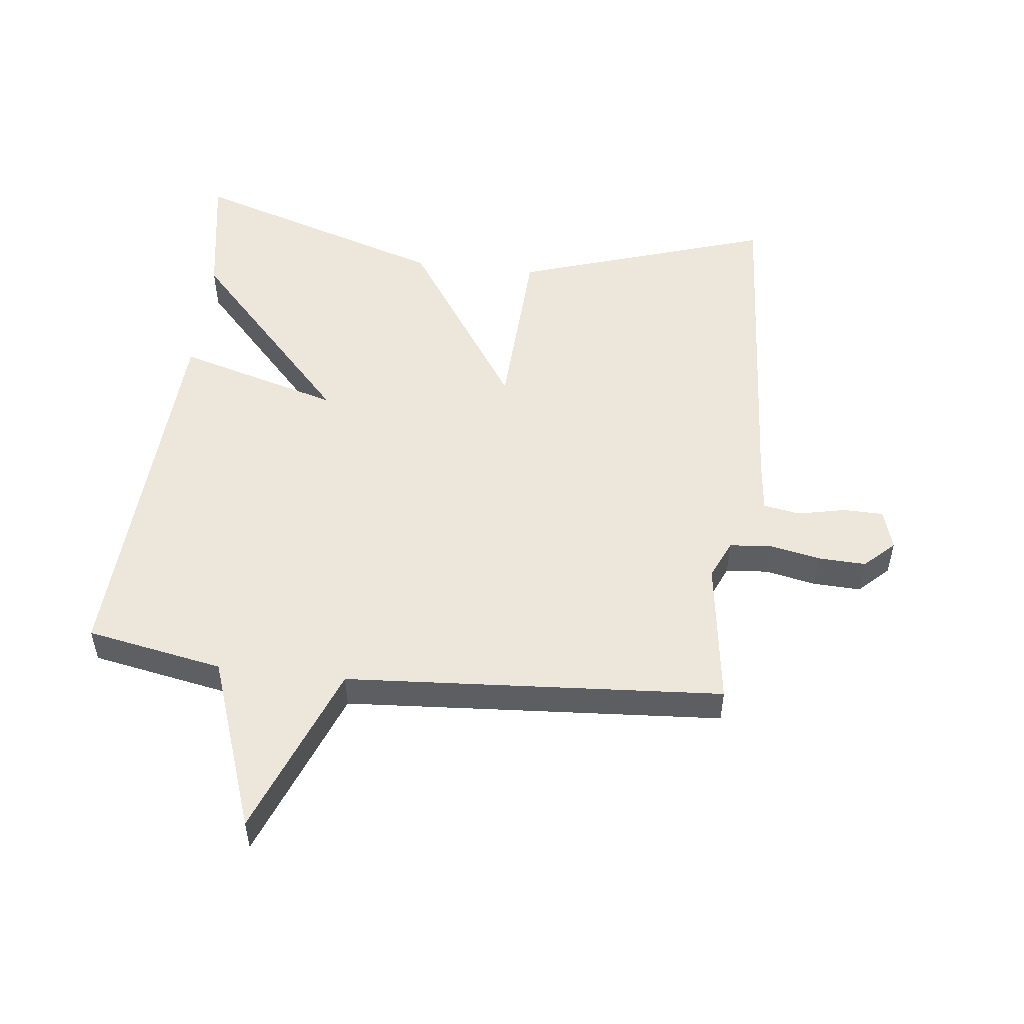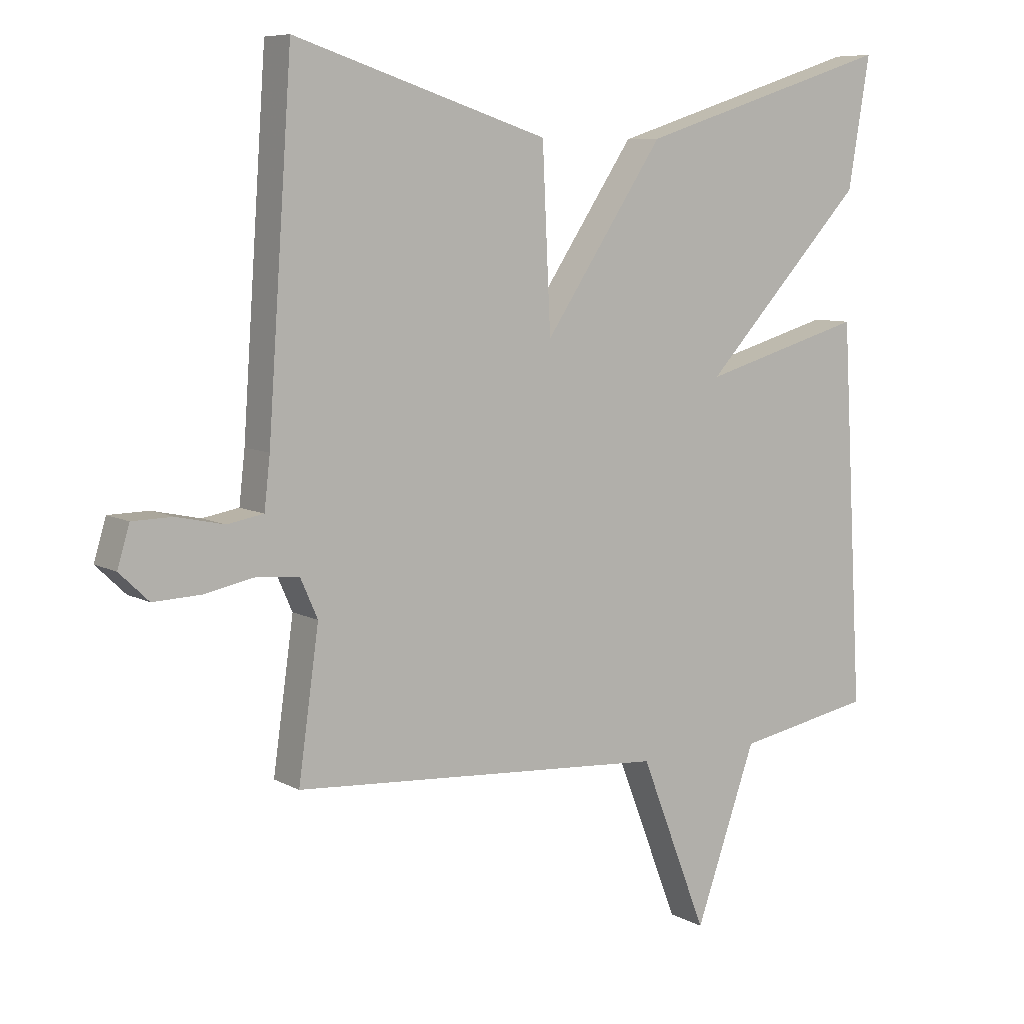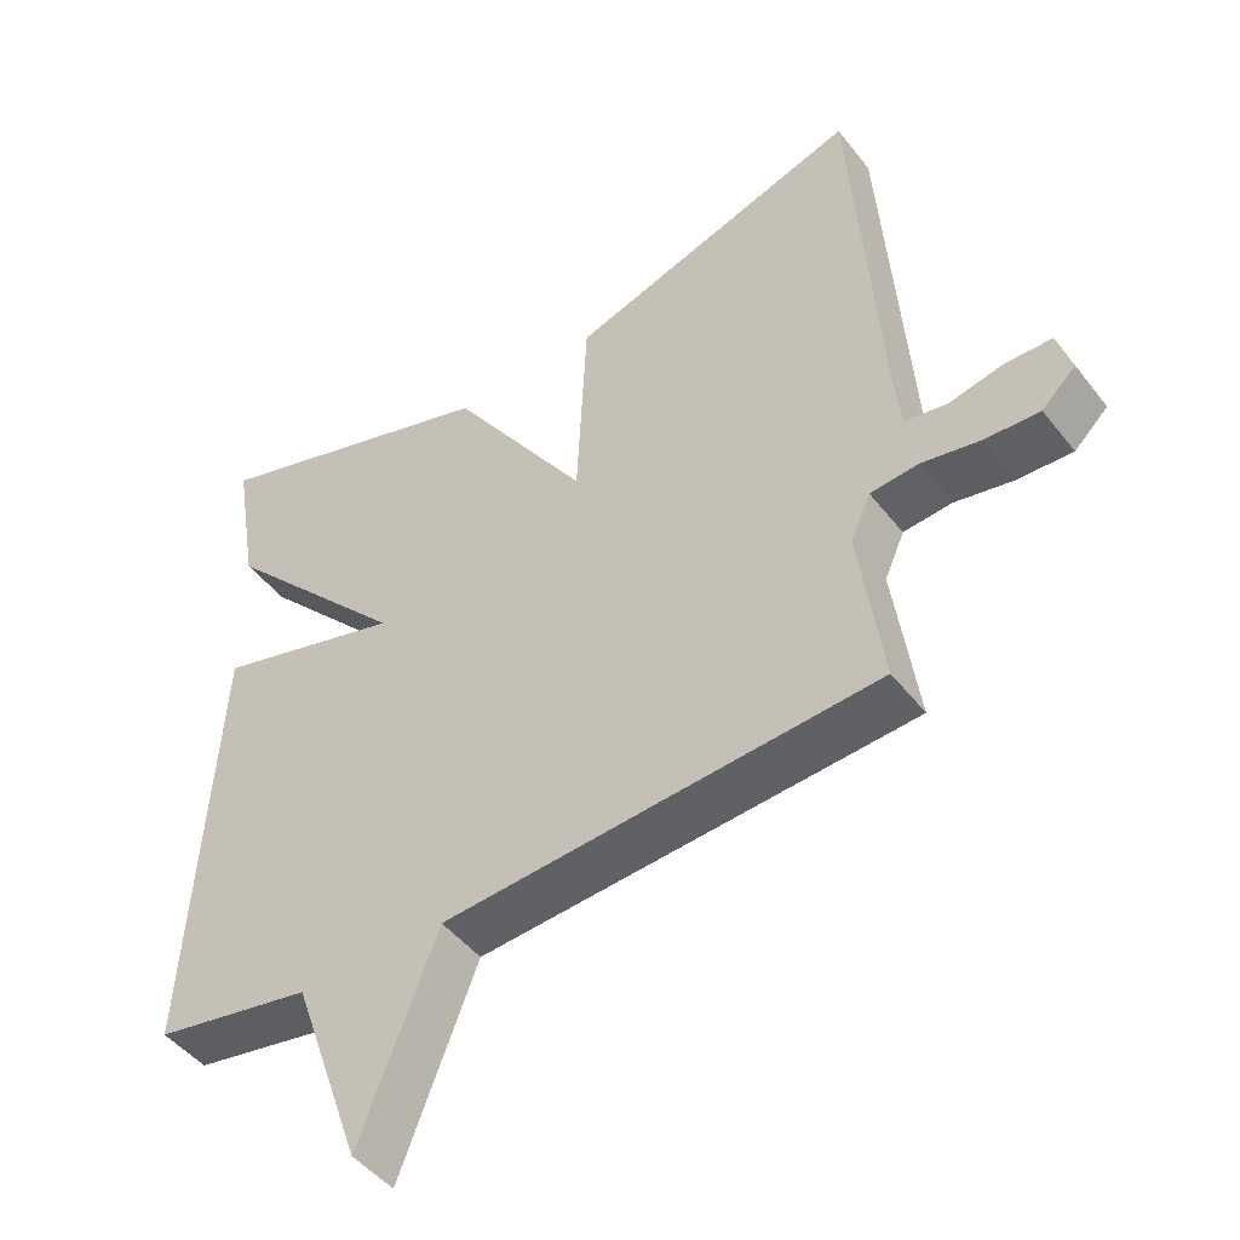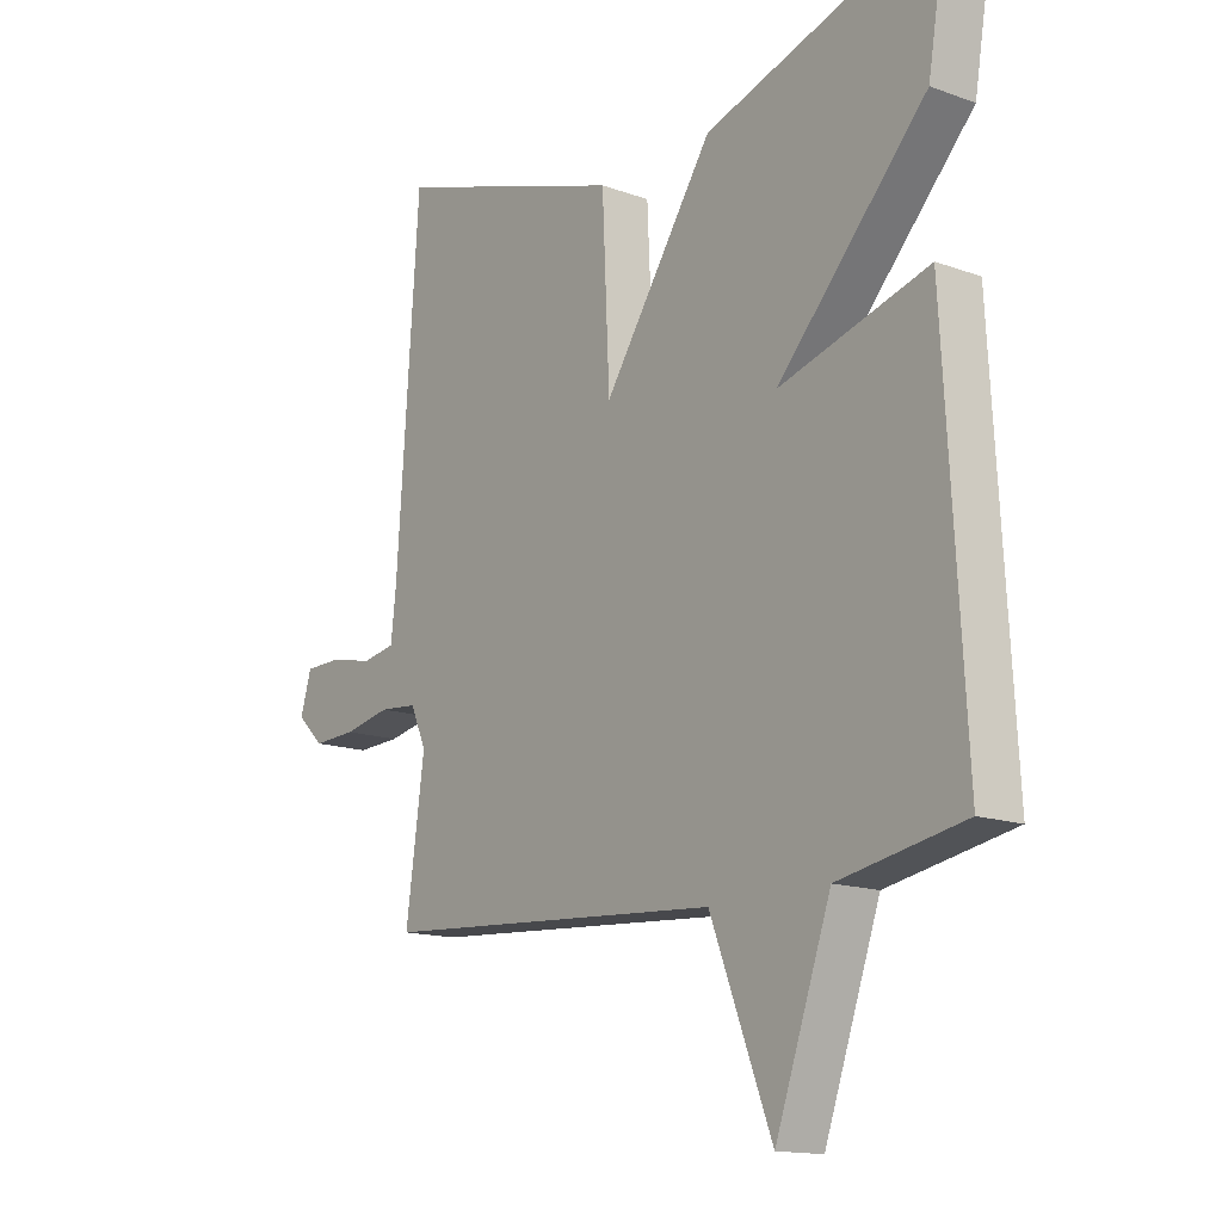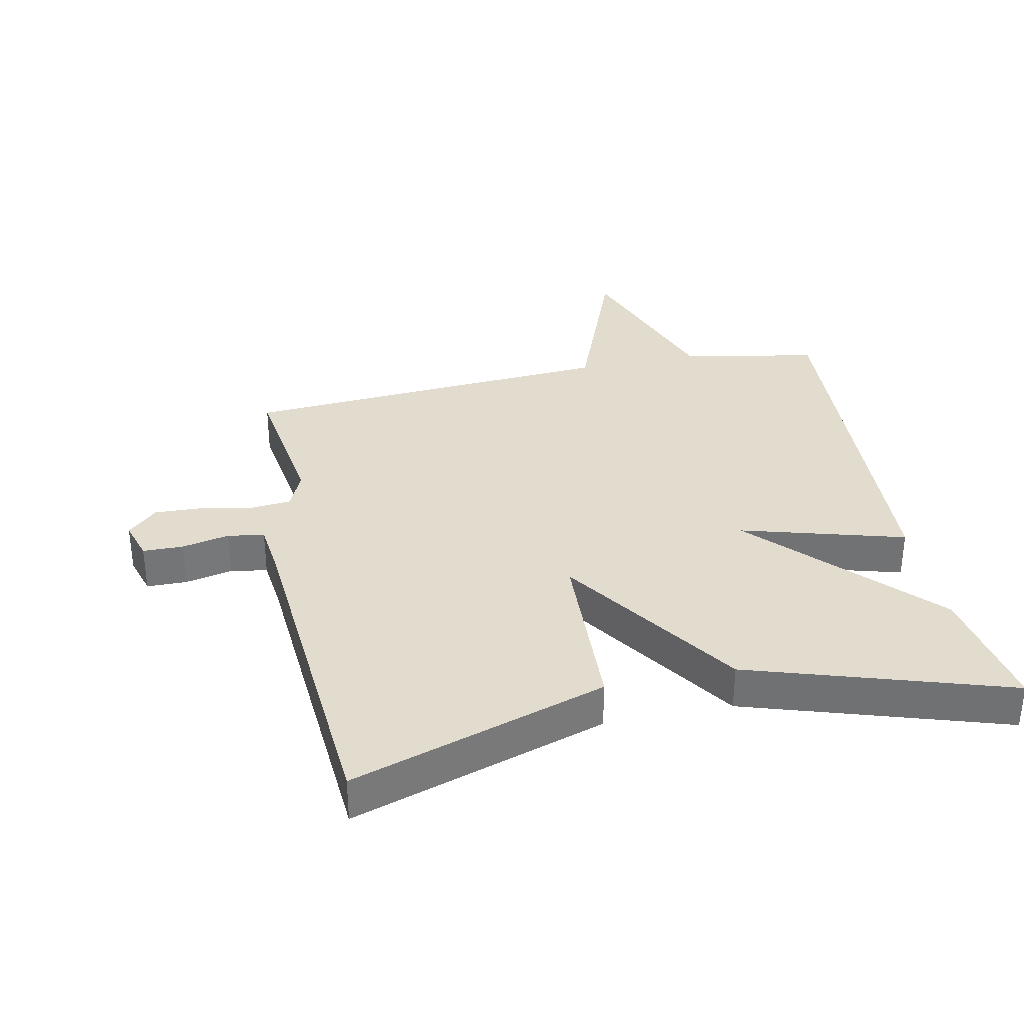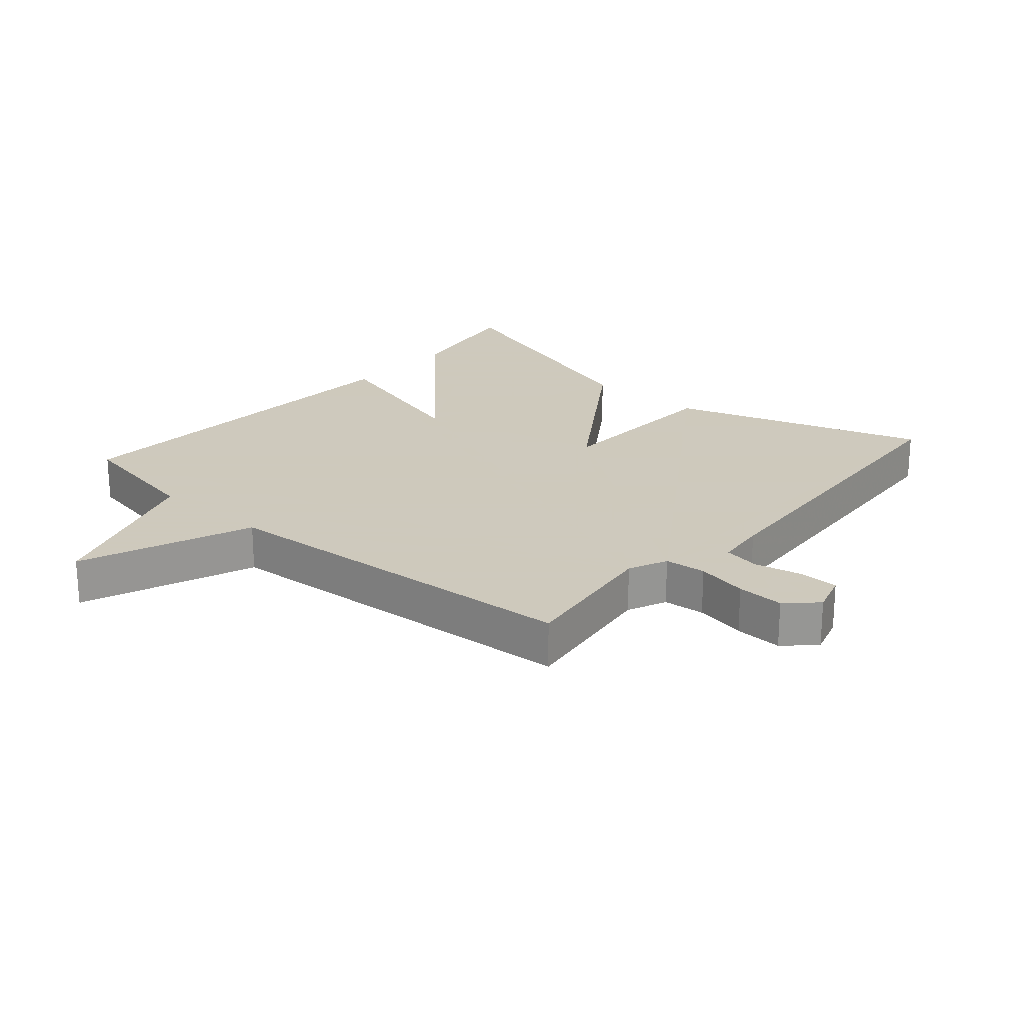
<metadata>
{"format":"obj","ext":"obj","renderer":"f3d","projection":"perspective","resolution":1024,"background":"white","views":[{"elev":51.9,"azim":-173.4,"up":"+Y"},{"elev":7.8,"azim":-34.2,"up":"+Z"},{"elev":-47.1,"azim":-144.2,"up":"+Z"},{"elev":-14.6,"azim":51.9,"up":"+Z"},{"elev":34.0,"azim":-11.8,"up":"+Y"},{"elev":22.6,"azim":-139.0,"up":"+Y"}]}
</metadata>
<code>
v -0.5 0.07 -0.5
v -0.468 0.07 -0.271
v -0.495 0.07 -0.21
v -0.56 0.07 -0.204
v -0.64 0.07 -0.22
v -0.714 0.07 -0.223
v -0.76 0.07 -0.179
v -0.741 0.07 -0.116
v -0.678 0.07 -0.115
v -0.604 0.07 -0.131
v -0.547 0.07 -0.121
v -0.538 0.07 -0.041
v -0.5 0.07 0.5
v -0.102 0.07 0.371
v -0.089 0.07 0.092
v 0.098 0.07 0.371
v 0.5 0.07 0.5
v 0.466 0.07 0.297
v 0.212 0.07 0.024
v 0.466 0.07 0.097
v 0.5 0.07 -0.5
v 0.287 0.07 -0.54
v 0.192 0.07 -0.81
v 0.087 0.07 -0.54
v -0.5 0 -0.5
v -0.468 0 -0.271
v -0.495 0 -0.21
v -0.56 0 -0.204
v -0.64 0 -0.22
v -0.714 0 -0.223
v -0.76 0 -0.179
v -0.741 0 -0.116
v -0.678 0 -0.115
v -0.604 0 -0.131
v -0.547 0 -0.121
v -0.538 0 -0.041
v -0.5 0 0.5
v -0.102 0 0.371
v -0.089 0 0.092
v 0.098 0 0.371
v 0.5 0 0.5
v 0.466 0 0.297
v 0.212 0 0.024
v 0.466 0 0.097
v 0.5 0 -0.5
v 0.287 0 -0.54
v 0.192 0 -0.81
v 0.087 0 -0.54
f 22 23 24
f 24 1 2
f 22 24 2
f 21 22 2
f 20 21 2
f 19 20 2
f 17 18 19
f 16 17 19
f 15 16 19
f 15 19 2 3
f 14 15 3
f 13 14 3
f 12 13 3
f 11 12 3
f 10 11 3 4
f 8 9 10
f 7 8 10
f 6 7 10
f 5 6 10
f 4 5 10
f 48 47 46
f 26 25 48
f 26 48 46
f 26 46 45
f 26 45 44
f 26 44 43
f 43 42 41
f 43 41 40
f 43 40 39
f 27 26 43 39
f 27 39 38
f 27 38 37
f 27 37 36
f 27 36 35
f 28 27 35 34
f 34 33 32
f 34 32 31
f 34 31 30
f 34 30 29
f 34 29 28
f 1 25 26 2
f 2 26 27 3
f 3 27 28 4
f 4 28 29 5
f 5 29 30 6
f 6 30 31 7
f 7 31 32 8
f 8 32 33 9
f 9 33 34 10
f 10 34 35 11
f 11 35 36 12
f 12 36 37 13
f 13 37 38 14
f 14 38 39 15
f 15 39 40 16
f 16 40 41 17
f 17 41 42 18
f 18 42 43 19
f 19 43 44 20
f 20 44 45 21
f 21 45 46 22
f 22 46 47 23
f 23 47 48 24
f 24 48 25 1

</code>
